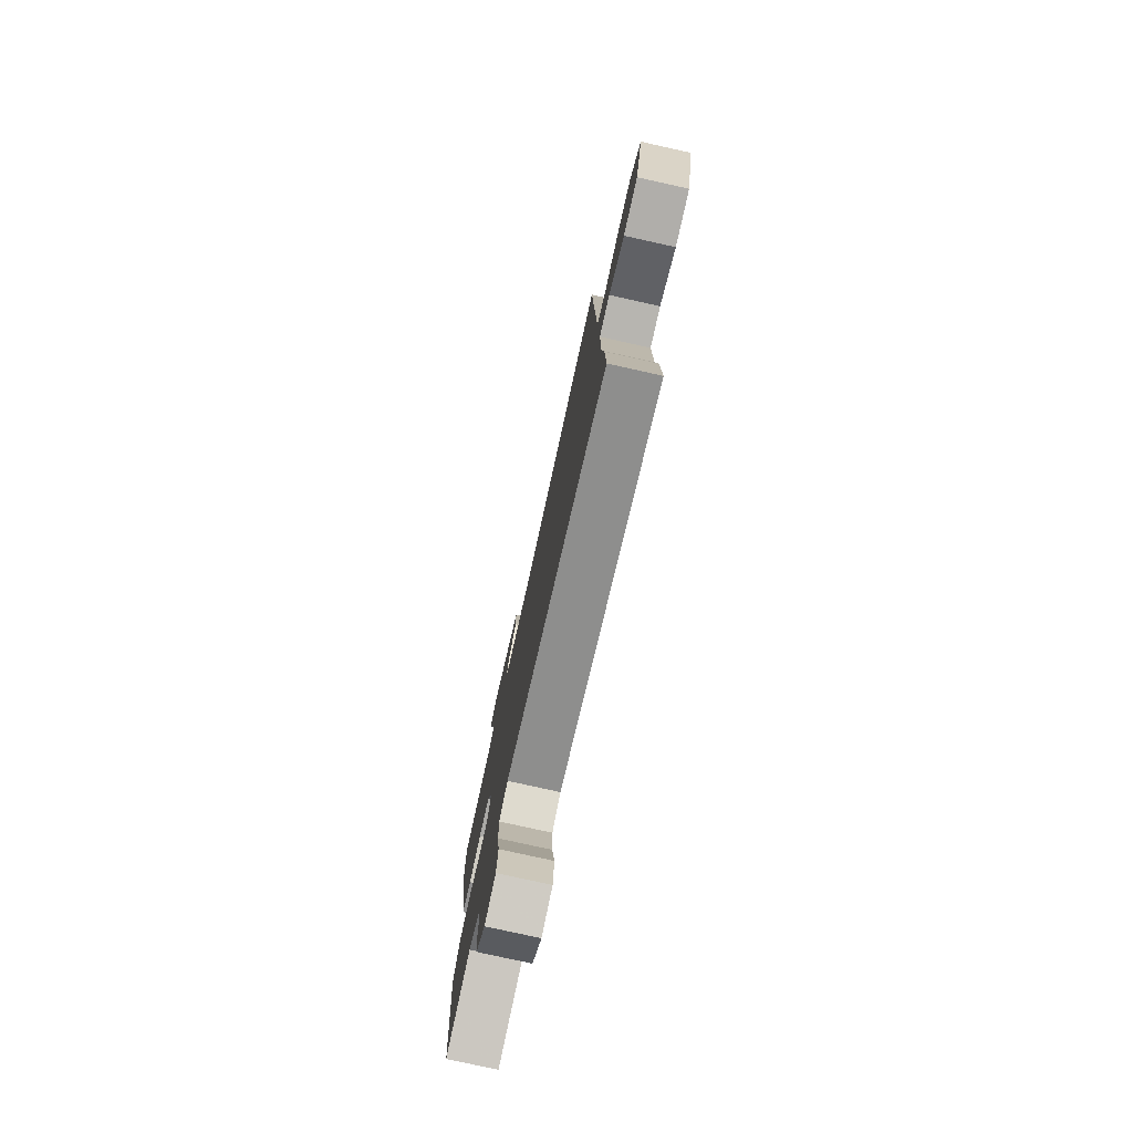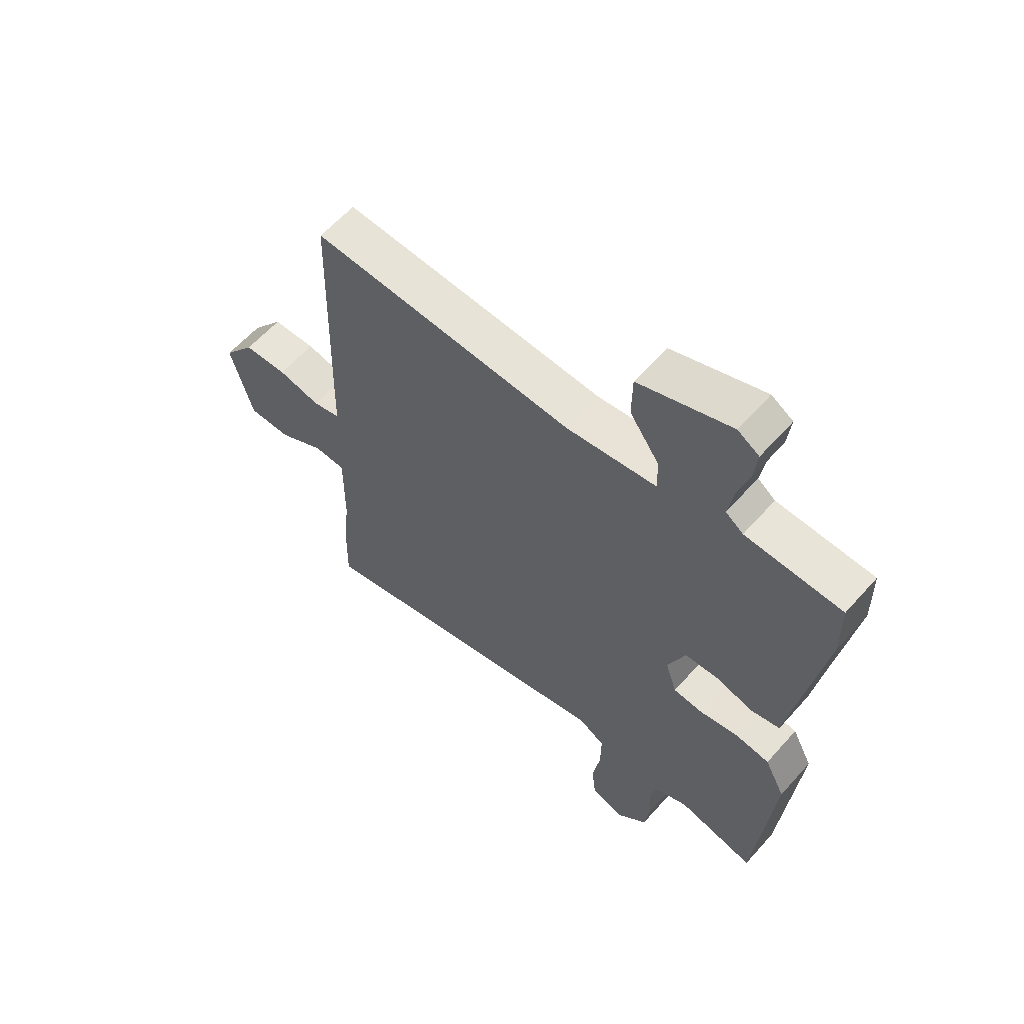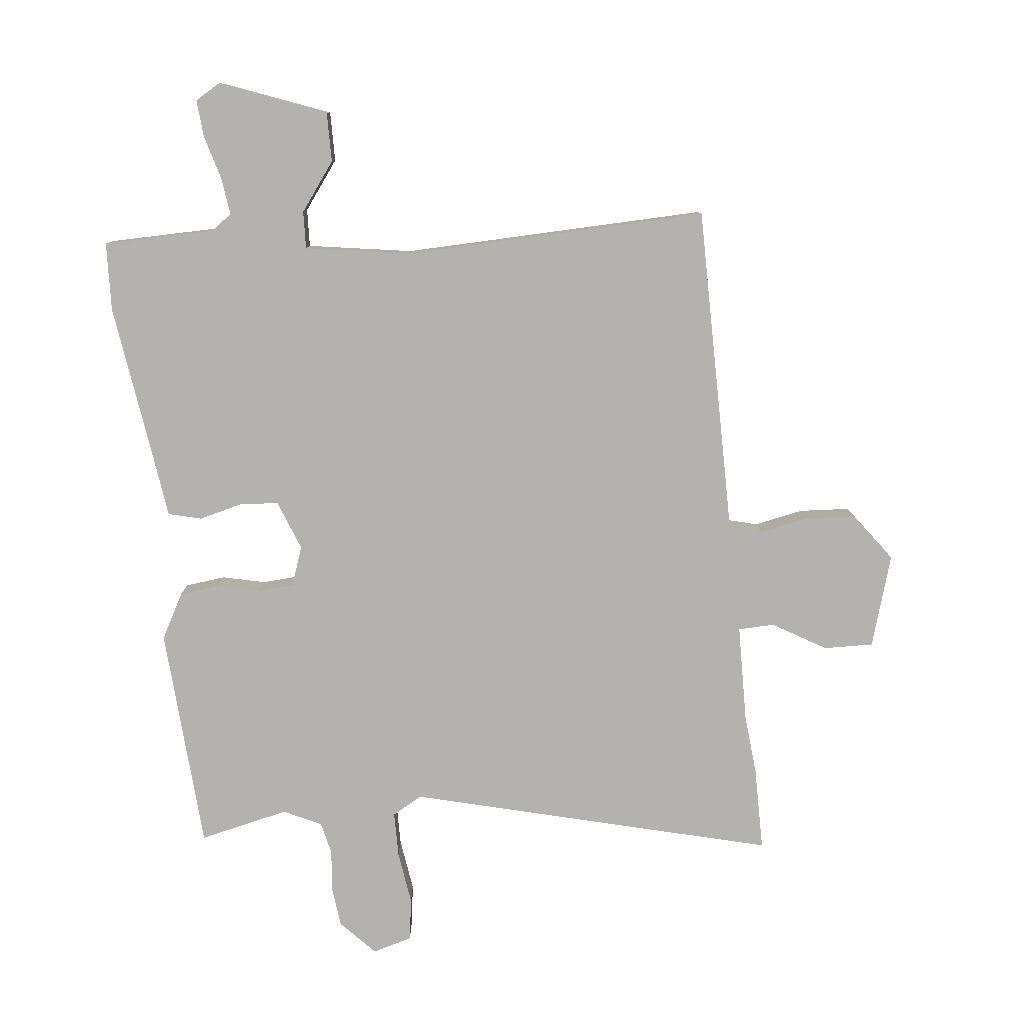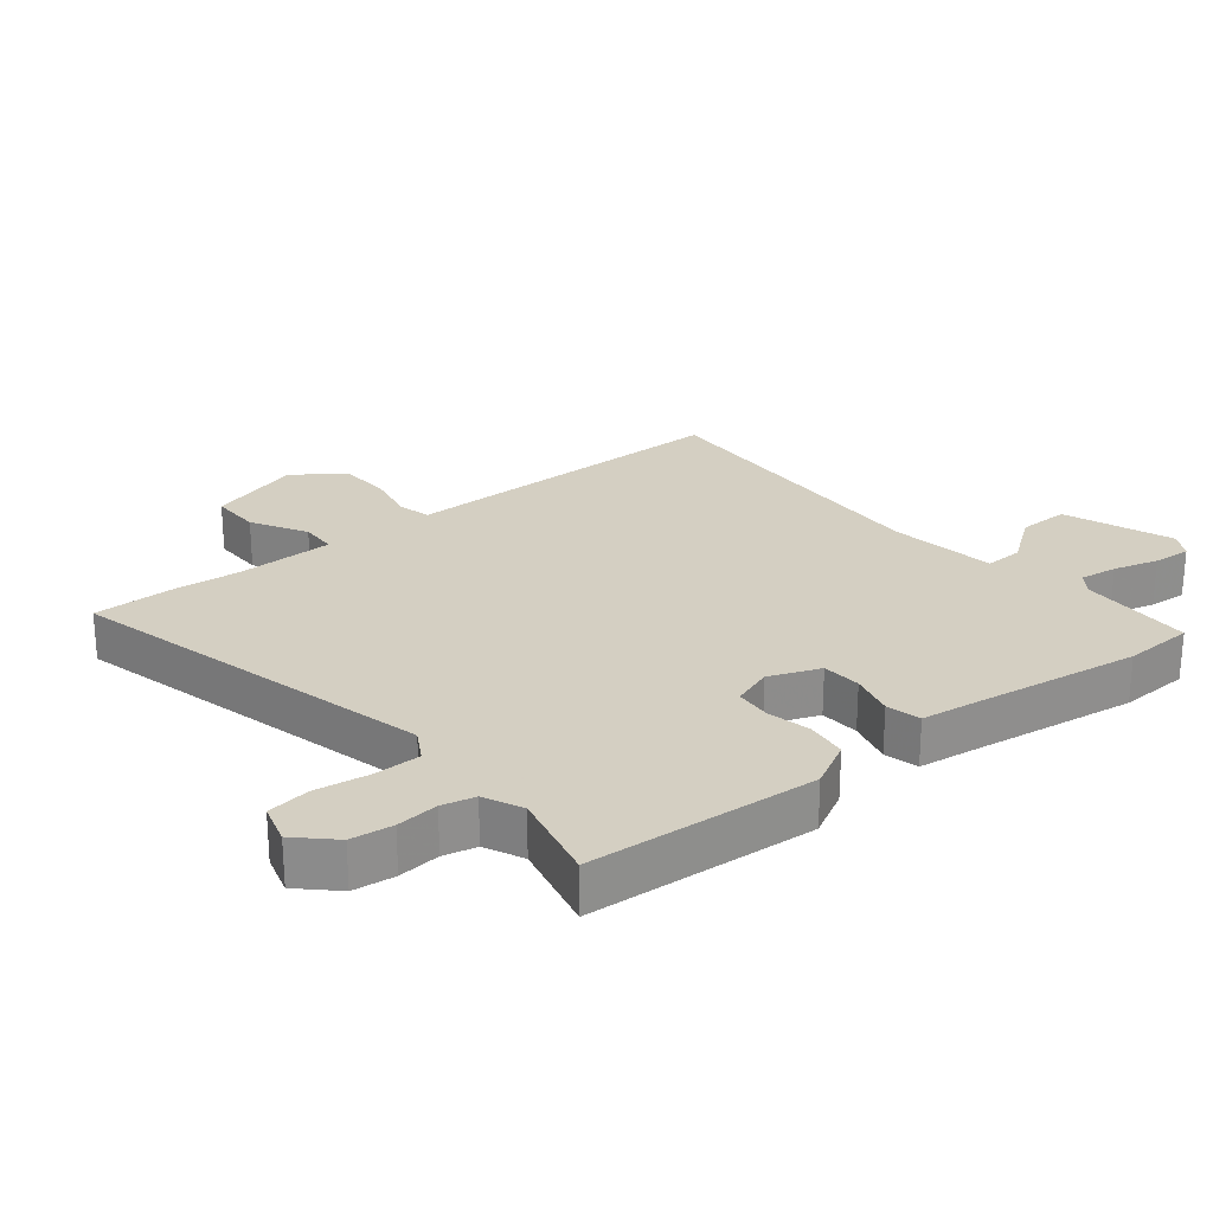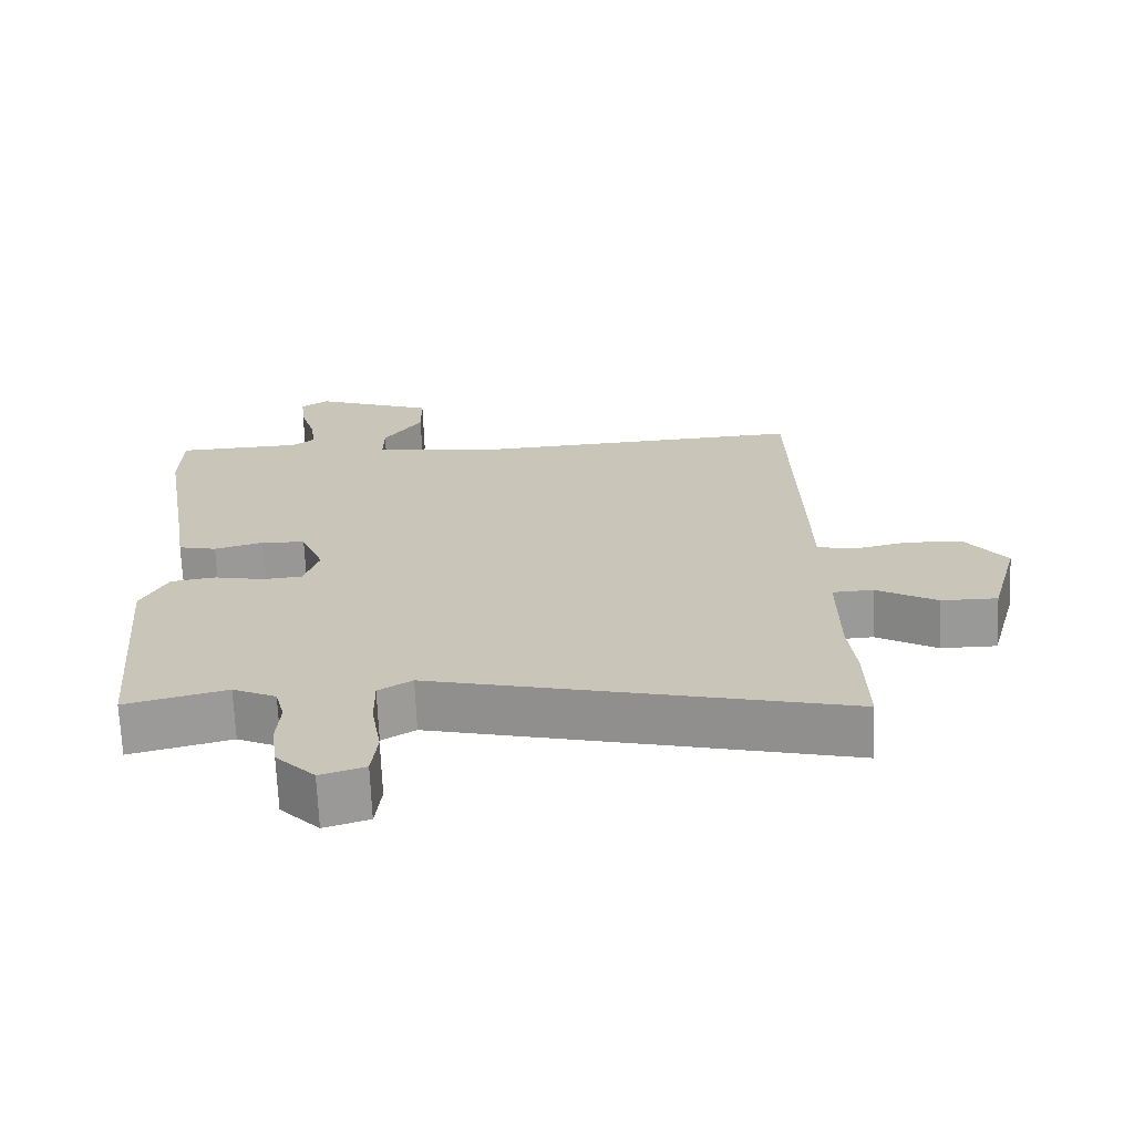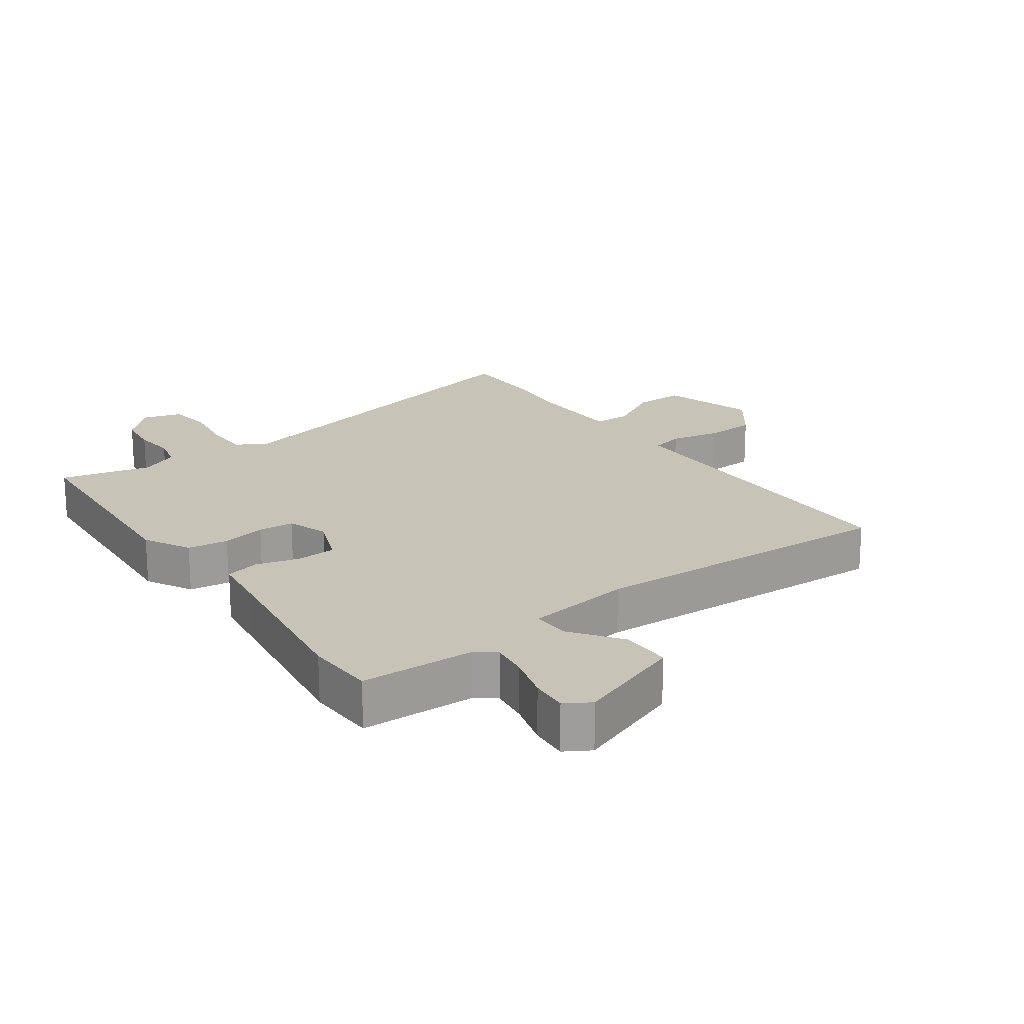
<metadata>
{"format":"obj","ext":"obj","renderer":"f3d","projection":"perspective","resolution":1024,"background":"white","views":[{"elev":-77.9,"azim":77.5,"up":"+Z"},{"elev":60.5,"azim":-138.6,"up":"+Z"},{"elev":-79.8,"azim":4.6,"up":"+Y"},{"elev":25.4,"azim":-129.8,"up":"+Y"},{"elev":-68.8,"azim":2.3,"up":"+Z"},{"elev":19.7,"azim":-36.5,"up":"+Y"}]}
</metadata>
<code>
v 0.469 0.07 0.491
v 0.48 0.07 0.065
v 0.482 0.07 -0.029
v 0.533 0.07 -0.041
v 0.61 0.07 -0.024
v 0.689 0.07 -0.027
v 0.747 0.07 -0.102
v 0.707 0.07 -0.248
v 0.629 0.07 -0.248
v 0.544 0.07 -0.201
v 0.487 0.07 -0.204
v 0.488 0.07 -0.357
v 0.499 0.07 -0.452
v 0.502 0.07 -0.585
v -0.072 0.07 -0.452
v -0.119 0.07 -0.48
v -0.118 0.07 -0.552
v -0.104 0.07 -0.636
v -0.112 0.07 -0.703
v -0.174 0.07 -0.722
v -0.228 0.07 -0.668
v -0.237 0.07 -0.603
v -0.232 0.07 -0.538
v -0.245 0.07 -0.487
v -0.305 0.07 -0.46
v -0.446 0.07 -0.495
v -0.477 0.07 -0.141
v -0.44 0.07 -0.069
v -0.377 0.07 -0.06
v -0.308 0.07 -0.074
v -0.253 0.07 -0.069
v -0.232 0.07 -0.006
v -0.264 0.07 0.072
v -0.325 0.07 0.075
v -0.393 0.07 0.056
v -0.446 0.07 0.068
v -0.461 0.07 0.164
v -0.502 0.07 0.413
v -0.5 0.07 0.521
v -0.325 0.07 0.528
v -0.293 0.07 0.552
v -0.302 0.07 0.61
v -0.323 0.07 0.679
v -0.329 0.07 0.737
v -0.29 0.07 0.761
v -0.122 0.07 0.701
v -0.121 0.07 0.623
v -0.175 0.07 0.546
v -0.176 0.07 0.487
v -0.011 0.07 0.465
v 0.469 0 0.491
v 0.48 0 0.065
v 0.482 0 -0.029
v 0.533 0 -0.041
v 0.61 0 -0.024
v 0.689 0 -0.027
v 0.747 0 -0.102
v 0.707 0 -0.248
v 0.629 0 -0.248
v 0.544 0 -0.201
v 0.487 0 -0.204
v 0.488 0 -0.357
v 0.499 0 -0.452
v 0.502 0 -0.585
v -0.072 0 -0.452
v -0.119 0 -0.48
v -0.118 0 -0.552
v -0.104 0 -0.636
v -0.112 0 -0.703
v -0.174 0 -0.722
v -0.228 0 -0.668
v -0.237 0 -0.603
v -0.232 0 -0.538
v -0.245 0 -0.487
v -0.305 0 -0.46
v -0.446 0 -0.495
v -0.477 0 -0.141
v -0.44 0 -0.069
v -0.377 0 -0.06
v -0.308 0 -0.074
v -0.253 0 -0.069
v -0.232 0 -0.006
v -0.264 0 0.072
v -0.325 0 0.075
v -0.393 0 0.056
v -0.446 0 0.068
v -0.461 0 0.164
v -0.502 0 0.413
v -0.5 0 0.521
v -0.325 0 0.528
v -0.293 0 0.552
v -0.302 0 0.61
v -0.323 0 0.679
v -0.329 0 0.737
v -0.29 0 0.761
v -0.122 0 0.701
v -0.121 0 0.623
v -0.175 0 0.546
v -0.176 0 0.487
v -0.011 0 0.465
f 45 46 47 48
f 45 48 49
f 42 43 44 45
f 41 42 45 49
f 40 41 49
f 37 38 39 40
f 37 40 49
f 34 35 36 37
f 33 34 37 49
f 32 33 49 50
f 27 28 29 30
f 25 26 27 30
f 24 25 30 31
f 23 24 31 32
f 21 22 23
f 17 18 19 20
f 16 17 20 21
f 12 13 14 15
f 11 12 15
f 7 8 9 10
f 7 10 11
f 4 5 6 7
f 3 4 7 11
f 50 1 2 3
f 50 3 11 15
f 16 21 23 32
f 15 16 32 50
f 98 97 96 95
f 99 98 95
f 95 94 93 92
f 99 95 92 91
f 99 91 90
f 90 89 88 87
f 99 90 87
f 87 86 85 84
f 99 87 84 83
f 100 99 83 82
f 80 79 78 77
f 80 77 76 75
f 81 80 75 74
f 82 81 74 73
f 73 72 71
f 70 69 68 67
f 71 70 67 66
f 65 64 63 62
f 65 62 61
f 60 59 58 57
f 61 60 57
f 57 56 55 54
f 61 57 54 53
f 53 52 51 100
f 65 61 53 100
f 82 73 71 66
f 100 82 66 65
f 1 51 52 2
f 2 52 53 3
f 3 53 54 4
f 4 54 55 5
f 5 55 56 6
f 6 56 57 7
f 7 57 58 8
f 8 58 59 9
f 9 59 60 10
f 10 60 61 11
f 11 61 62 12
f 12 62 63 13
f 13 63 64 14
f 14 64 65 15
f 15 65 66 16
f 16 66 67 17
f 17 67 68 18
f 18 68 69 19
f 19 69 70 20
f 20 70 71 21
f 21 71 72 22
f 22 72 73 23
f 23 73 74 24
f 24 74 75 25
f 25 75 76 26
f 26 76 77 27
f 27 77 78 28
f 28 78 79 29
f 29 79 80 30
f 30 80 81 31
f 31 81 82 32
f 32 82 83 33
f 33 83 84 34
f 34 84 85 35
f 35 85 86 36
f 36 86 87 37
f 37 87 88 38
f 38 88 89 39
f 39 89 90 40
f 40 90 91 41
f 41 91 92 42
f 42 92 93 43
f 43 93 94 44
f 44 94 95 45
f 45 95 96 46
f 46 96 97 47
f 47 97 98 48
f 48 98 99 49
f 49 99 100 50
f 50 100 51 1

</code>
